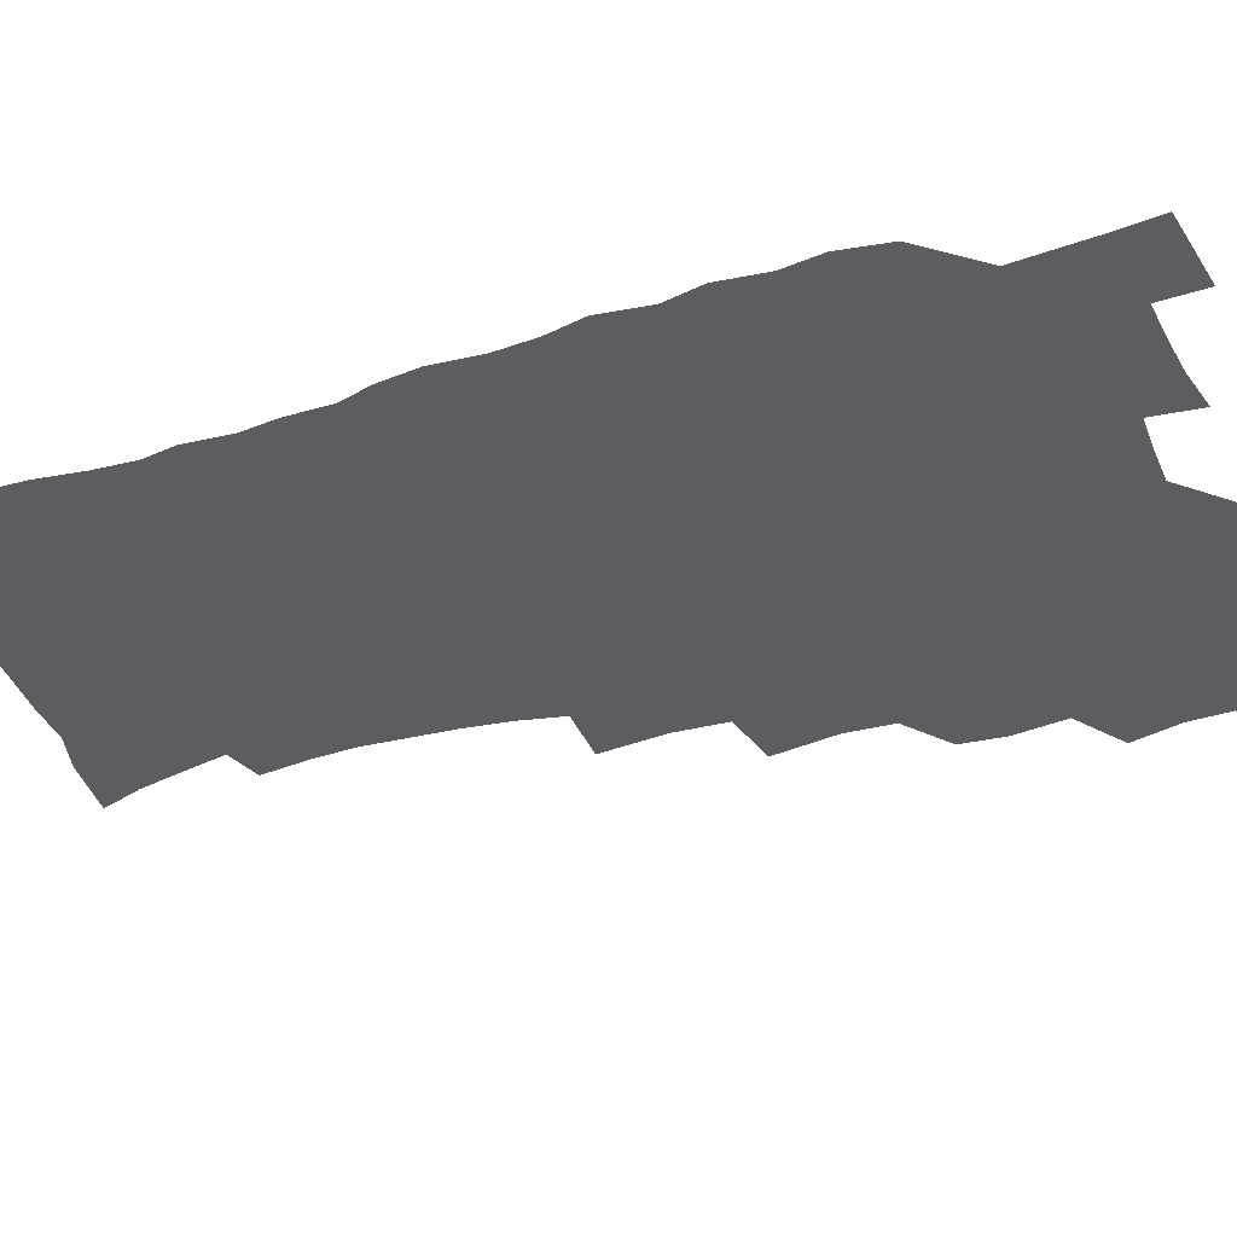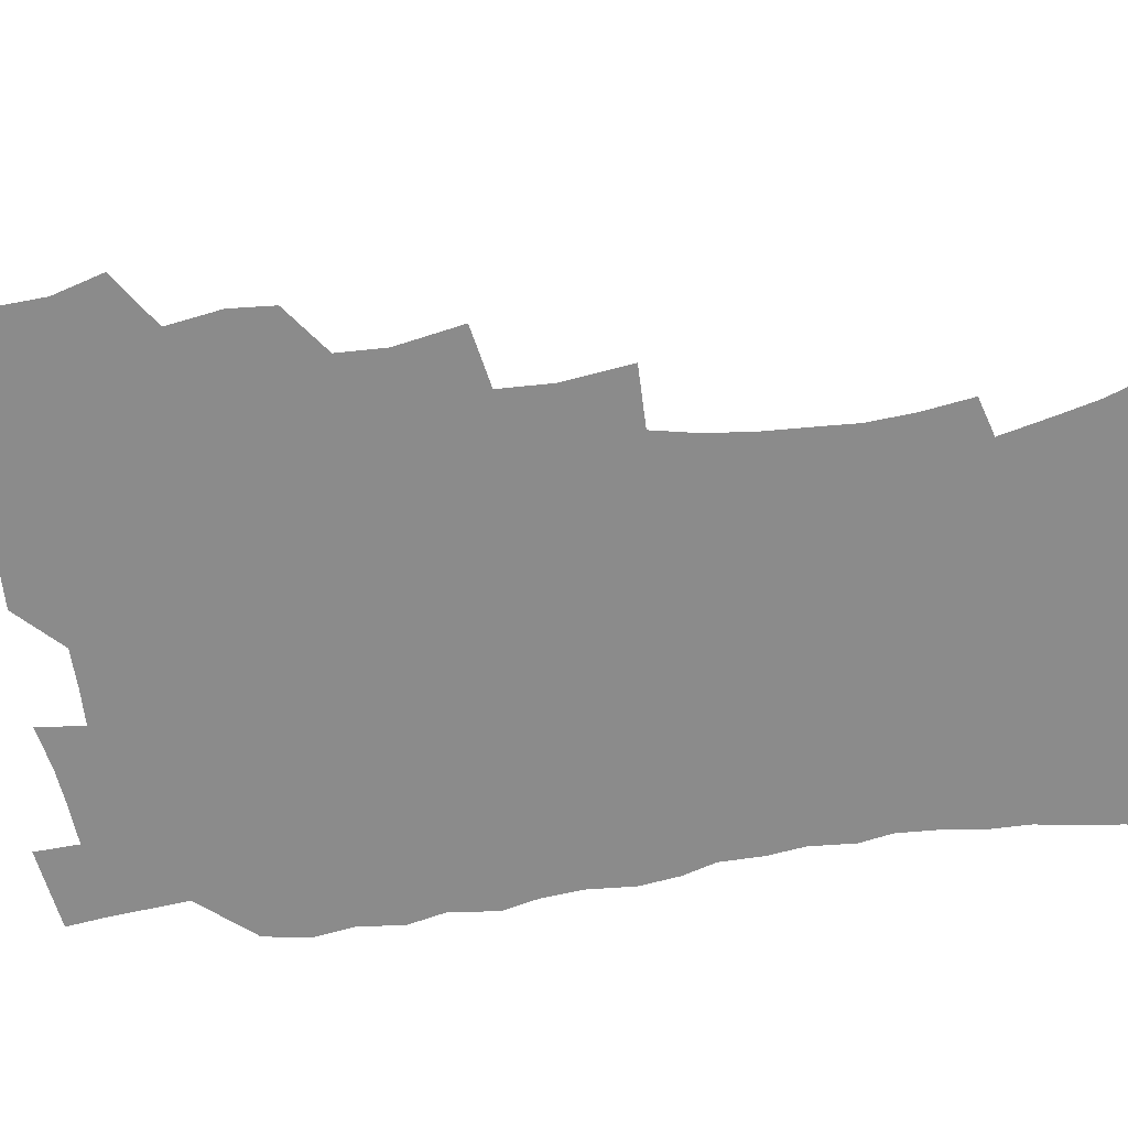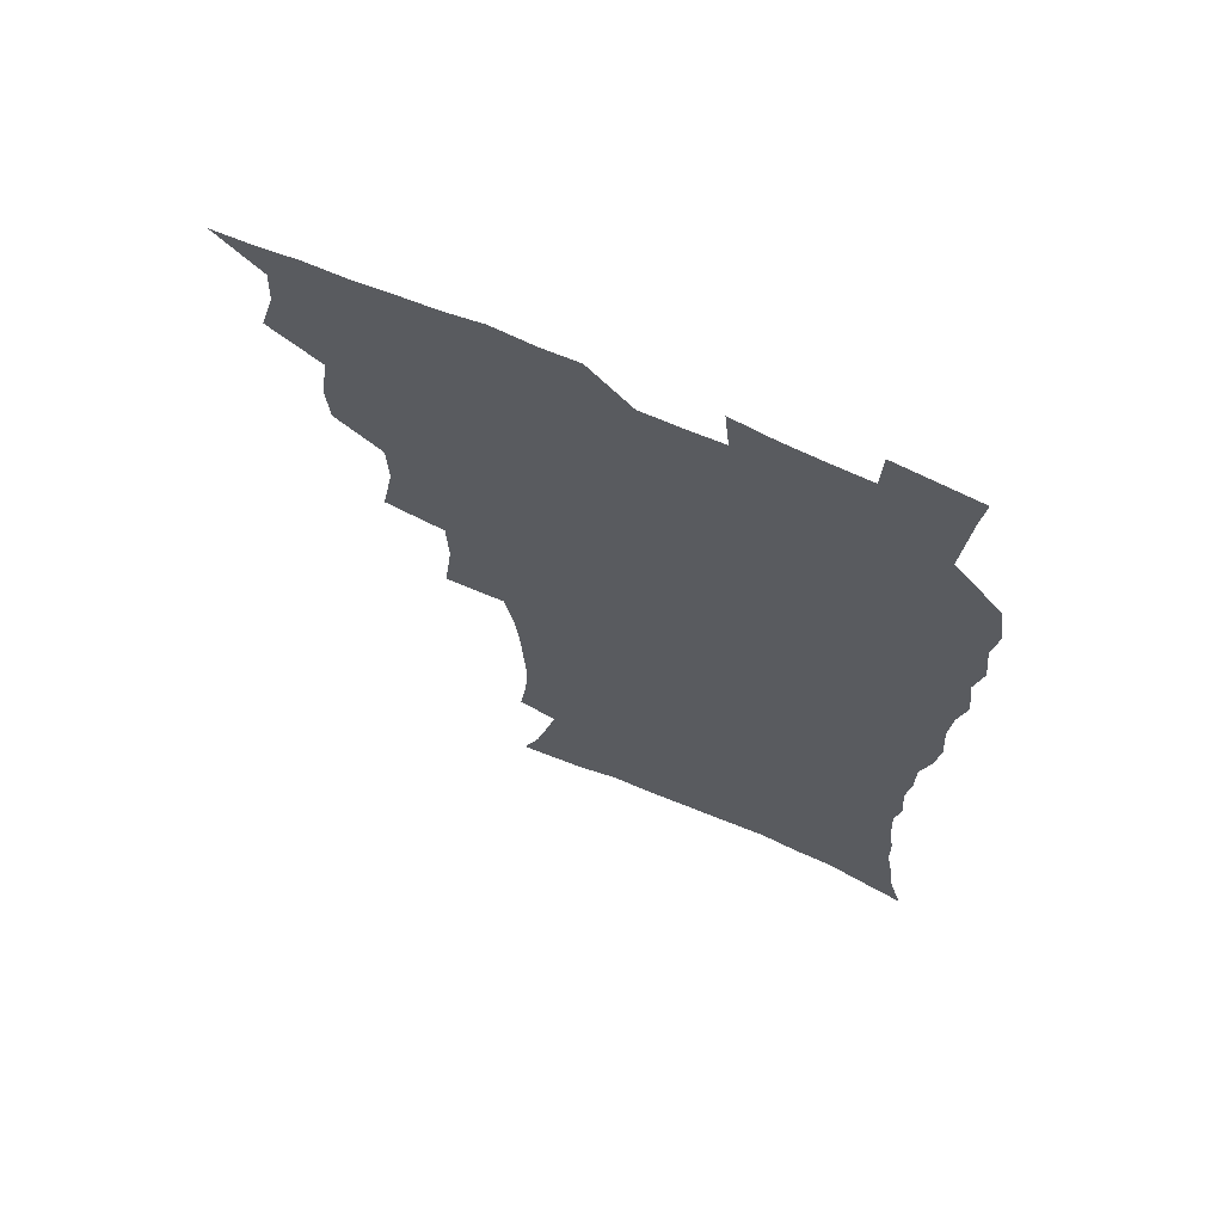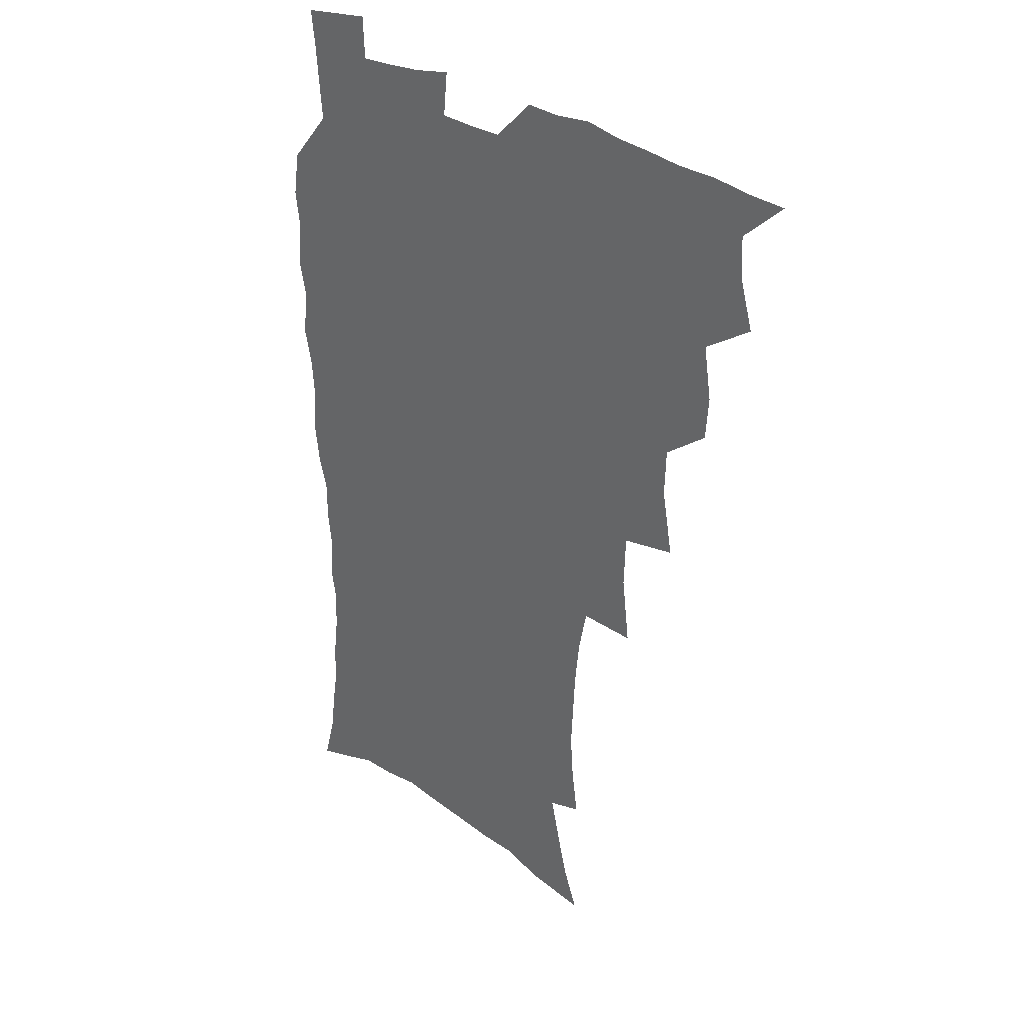
<metadata>
{"format":"obj","ext":"obj","renderer":"f3d","projection":"perspective","resolution":1024,"background":"white","views":[{"elev":-35.6,"azim":110.7,"up":"+Z"},{"elev":-63.8,"azim":-81.9,"up":"+Z"},{"elev":68.1,"azim":23.3,"up":"+Y"},{"elev":31.1,"azim":-135.8,"up":"+Y"}]}
</metadata>
<code>
v 465.8 523.2 0
v 476.9 473.3 0
v 482.2 492.1 0
v 483 507.7 0
v 481.5 523.7 0
v 494.9 423.5 0
v 493.6 440.1 0
v 496.7 460.3 0
v 498.9 477.7 0
v 499.7 493.3 0
v 498.9 508.3 0
v 496.6 525.5 0
v 508.7 367.4 0
v 513.2 392.4 0
v 512.6 410.3 0
v 515 430.8 0
v 512.9 445.9 0
v 511.9 460.9 0
v 515.8 479.5 0
v 515.4 494.2 0
v 514 509 0
v 512.2 525.4 0
v 528.9 317.8 0
v 532.1 343.2 0
v 531.4 363.2 0
v 530.7 382.1 0
v 531.6 401.3 0
v 529.9 416.4 0
v 530.8 434.1 0
v 531 450 0
v 531.2 465.6 0
v 530.7 480.4 0
v 530 495.1 0
v 528.7 510.1 0
v 526.8 526.8 0
v 554.8 215.2 0
v 557.5 233.7 0
v 558.8 250.9 0
v 557.9 265.8 0
v 557.1 283.4 0
v 555.1 301 0
v 551.6 318.1 0
v 549.1 335.5 0
v 547.8 353 0
v 547.8 372.1 0
v 546.2 387.6 0
v 546.1 404.5 0
v 546.1 420.9 0
v 546.9 437.3 0
v 546.8 452.3 0
v 547.7 467.6 0
v 546.4 481.5 0
v 544.8 496.1 0
v 543.5 510.7 0
v 541.4 527.8 0
v 554.8 160.4 0
v 560.9 176.4 0
v 564.6 191.4 0
v 569.2 210.9 0
v 572.2 230.7 0
v 571.5 245 0
v 572 262.1 0
v 570.3 276.3 0
v 570.3 296.3 0
v 567.3 310.1 0
v 565.6 327.3 0
v 563.1 342.1 0
v 563.1 360.5 0
v 562.2 376.7 0
v 562.2 393.7 0
v 561.5 408.9 0
v 562.8 425.8 0
v 561.7 439.5 0
v 562.8 455.3 0
v 561.9 468.7 0
v 560.9 482.4 0
v 559.8 496.5 0
v 557.7 512.7 0
v 555.5 530.2 0
v 566.9 161.8 0
v 575 182.1 0
v 580.4 202 0
v 584.1 222.2 0
v 585 239 0
v 585.2 255.4 0
v 584 269.3 0
v 583.4 286.5 0
v 582.4 303.5 0
v 580.6 318.2 0
v 579.7 335.4 0
v 578.6 351 0
v 576.5 363.9 0
v 576.1 380.3 0
v 576.4 396.9 0
v 577.2 414 0
v 576.6 427.5 0
v 576.2 441.3 0
v 576.5 456.1 0
v 575.6 469.4 0
v 575.4 483 0
v 574.2 496.9 0
v 572.1 513.4 0
v 571.1 528.5 0
v 580 163.3 0
v 590.8 190.4 0
v 595.5 211.8 0
v 596.3 227.4 0
v 596.8 243.7 0
v 596.6 259.4 0
v 596 274.9 0
v 595.1 290.6 0
v 594.1 306.7 0
v 593.8 325.1 0
v 592.3 338.7 0
v 590.9 352.7 0
v 590.7 369.2 0
v 589.9 383.9 0
v 590.2 398 0
v 590.3 414.1 0
v 589.8 427.8 0
v 589.8 442.2 0
v 590.3 456.8 0
v 589.8 470.1 0
v 589.2 483.7 0
v 588.2 498.1 0
v 586.6 513.5 0
v 585.2 529 0
v 595.8 168 0
v 604.9 195.5 0
v 607.7 215.2 0
v 608.7 232.4 0
v 608.5 246.8 0
v 607.8 260.8 0
v 607.4 277.6 0
v 607 294.6 0
v 606.2 309.6 0
v 605.7 327.5 0
v 604.8 341 0
v 604.3 356.6 0
v 603.5 370.4 0
v 602.5 381.5 0
v 603 398.9 0
v 603.7 415.7 0
v 603.4 429.2 0
v 604 444.3 0
v 603.6 457.2 0
v 603.5 470.6 0
v 603 484 0
v 603 497.6 0
v 601.5 512.8 0
v 611 167.9 0
v 617.8 196.5 0
v 619.7 217.3 0
v 620.2 233.2 0
v 620.2 249.6 0
v 619.7 264.4 0
v 619.3 281.4 0
v 618.6 294.6 0
v 618 312.6 0
v 617.7 327.9 0
v 617.2 342.6 0
v 616.9 357.6 0
v 616.8 373.3 0
v 616.8 386.9 0
v 616.5 401.2 0
v 616.7 416.7 0
v 616.6 429.6 0
v 617 444.3 0
v 617.3 457.8 0
v 617.6 470.9 0
v 617.4 484 0
v 616.8 498.1 0
v 616.1 512.6 0
v 627.5 169.3 0
v 630.8 195.8 0
v 631.6 215.6 0
v 631.9 234.3 0
v 631.7 250.3 0
v 631.4 265.8 0
v 630.9 281.8 0
v 630.5 296.7 0
v 630.2 310.2 0
v 629.6 329 0
v 629.6 341 0
v 629.3 357.9 0
v 629.4 372.3 0
v 629.4 387.5 0
v 629.5 401.3 0
v 629.5 416.2 0
v 629.8 430.3 0
v 630.1 444.1 0
v 630.4 457.6 0
v 630.6 470.9 0
v 631 484 0
v 631.1 497.5 0
v 630.4 512.9 0
v 628.6 530.6 0
v 644.1 170.4 0
v 644.2 197.7 0
v 643.9 217.4 0
v 643.8 232.7 0
v 643.5 248.9 0
v 643.1 265.5 0
v 642.6 281.6 0
v 642.1 299.2 0
v 642.1 311.6 0
v 641.5 328.7 0
v 641.7 342.6 0
v 641.8 356.8 0
v 642 371.8 0
v 642.1 386.4 0
v 642.3 400.7 0
v 642.5 415.1 0
v 642.8 429.7 0
v 643.2 443.5 0
v 643.7 456.8 0
v 644.2 470.2 0
v 644.6 483.7 0
v 645 497.4 0
v 645.2 511.7 0
v 644.8 527.4 0
v 660.4 172 0
v 657.5 196.4 0
v 656.4 215 0
v 655.5 232.5 0
v 656.1 245.5 0
v 654.6 264.9 0
v 655.3 277.6 0
v 654 296.3 0
v 653.7 311.9 0
v 653.8 326.6 0
v 653.7 342.1 0
v 653.9 356.2 0
v 655.2 369.1 0
v 655.4 383.8 0
v 655.5 398.6 0
v 655.9 412.5 0
v 655.7 429.1 0
v 656.1 443.1 0
v 656.9 456.5 0
v 657.5 470.1 0
v 658.3 483.3 0
v 659 496.8 0
v 659.5 511 0
v 659.8 525.9 0
v 676.1 169.5 0
v 671.1 194.1 0
v 669.7 211.2 0
v 669 227.2 0
v 667.9 244.5 0
v 667.1 261 0
v 666.8 276.3 0
v 665.7 294.4 0
v 665.9 308.7 0
v 667.5 321.3 0
v 666.9 337.9 0
v 668.1 351 0
v 667.8 367.5 0
v 668 382.6 0
v 668.6 397 0
v 668.5 412.5 0
v 670.2 425.6 0
v 671.1 439.4 0
v 670.8 454.7 0
v 671.2 468.7 0
v 672.3 482.2 0
v 672.9 496.2 0
v 673.8 510.5 0
v 674.7 524.9 0
v 675.4 541.6 0
v 690.6 168.9 0
v 684.8 191.2 0
v 683.1 207.3 0
v 681.3 224.7 0
v 681 239.6 0
v 679.3 257.6 0
v 678.6 273.9 0
v 678.6 289.1 0
v 679.8 302.5 0
v 679.1 319.8 0
v 680.2 333.5 0
v 680.3 349.2 0
v 681.1 363.5 0
v 681.6 378.5 0
v 683.1 392.4 0
v 683.5 407.5 0
v 685.1 421.3 0
v 684.4 437.7 0
v 685.9 451.3 0
v 685.8 466.5 0
v 685.7 481.6 0
v 686.8 495.2 0
v 688.2 509.2 0
v 689.5 523.8 0
v 690.5 539.5 0
v 706.4 163.4 0
v 699.9 185.5 0
v 696.9 202.7 0
v 696 217.7 0
v 693.9 234.9 0
v 693.2 250.4 0
v 692.4 266.5 0
v 692.6 281.6 0
v 692.5 297.4 0
v 692.3 313.4 0
v 694.6 326.5 0
v 695.8 341.1 0
v 694.8 358.1 0
v 698.4 370.5 0
v 698.4 386.5 0
v 697.6 403.3 0
v 699.9 417 0
v 699.6 433.1 0
v 700.7 447.8 0
v 700.9 463.1 0
v 700.2 478.8 0
v 701.8 492.8 0
v 703.1 507.7 0
v 704.4 522.6 0
v 706.2 537.3 0
v 721.6 158.4 0
v 716.2 177.9 0
v 714.4 193 0
v 711.8 208.9 0
v 711.7 222.7 0
v 709.6 239.3 0
v 708.8 254.8 0
v 711 267.3 0
v 709.8 284.5 0
v 711.6 298.5 0
v 711.7 314.6 0
v 715.5 327.3 0
v 717.5 342.2 0
v 716.3 360.1 0
v 717.6 375.5 0
v 720.8 389.6 0
v 718.7 408 0
v 721.8 422.2 0
v 720 439.7 0
v 722.2 454.2 0
v 719.6 471.9 0
f 4 5 1
f 8 9 2
f 2 9 3
f 9 10 3
f 3 10 4
f 10 11 4
f 4 11 5
f 11 12 5
f 15 16 6
f 6 16 7
f 16 17 7
f 7 17 8
f 17 18 8
f 8 18 9
f 18 19 9
f 9 19 10
f 19 20 10
f 10 20 11
f 20 21 11
f 11 21 12
f 21 22 12
f 25 26 13
f 13 26 14
f 26 27 14
f 14 27 15
f 27 28 15
f 15 28 16
f 28 29 16
f 16 29 17
f 29 30 17
f 17 30 18
f 30 31 18
f 18 31 19
f 31 32 19
f 19 32 20
f 32 33 20
f 20 33 21
f 33 34 21
f 21 34 22
f 34 35 22
f 42 43 23
f 23 43 24
f 43 44 24
f 24 44 25
f 44 45 25
f 25 45 26
f 45 46 26
f 26 46 27
f 46 47 27
f 27 47 28
f 47 48 28
f 28 48 29
f 48 49 29
f 29 49 30
f 49 50 30
f 30 50 31
f 50 51 31
f 31 51 32
f 51 52 32
f 32 52 33
f 52 53 33
f 33 53 34
f 53 54 34
f 34 54 35
f 54 55 35
f 59 60 36
f 36 60 37
f 60 61 37
f 37 61 38
f 61 62 38
f 38 62 39
f 62 63 39
f 39 63 40
f 63 64 40
f 40 64 41
f 64 65 41
f 41 65 42
f 65 66 42
f 42 66 43
f 66 67 43
f 43 67 44
f 67 68 44
f 44 68 45
f 68 69 45
f 45 69 46
f 69 70 46
f 46 70 47
f 70 71 47
f 47 71 48
f 71 72 48
f 48 72 49
f 72 73 49
f 49 73 50
f 73 74 50
f 50 74 51
f 74 75 51
f 51 75 52
f 75 76 52
f 52 76 53
f 76 77 53
f 53 77 54
f 77 78 54
f 54 78 55
f 78 79 55
f 56 80 57
f 80 81 57
f 57 81 58
f 81 82 58
f 58 82 59
f 82 83 59
f 59 83 60
f 83 84 60
f 60 84 61
f 84 85 61
f 61 85 62
f 85 86 62
f 62 86 63
f 86 87 63
f 63 87 64
f 87 88 64
f 64 88 65
f 88 89 65
f 65 89 66
f 89 90 66
f 66 90 67
f 90 91 67
f 67 91 68
f 91 92 68
f 68 92 69
f 92 93 69
f 69 93 70
f 93 94 70
f 70 94 71
f 94 95 71
f 71 95 72
f 95 96 72
f 72 96 73
f 96 97 73
f 73 97 74
f 97 98 74
f 74 98 75
f 98 99 75
f 75 99 76
f 99 100 76
f 76 100 77
f 100 101 77
f 77 101 78
f 101 102 78
f 78 102 79
f 102 103 79
f 80 104 81
f 104 105 81
f 81 105 82
f 105 106 82
f 82 106 83
f 106 107 83
f 83 107 84
f 107 108 84
f 84 108 85
f 108 109 85
f 85 109 86
f 109 110 86
f 86 110 87
f 110 111 87
f 87 111 88
f 111 112 88
f 88 112 89
f 112 113 89
f 89 113 90
f 113 114 90
f 90 114 91
f 114 115 91
f 91 115 92
f 115 116 92
f 92 116 93
f 116 117 93
f 93 117 94
f 117 118 94
f 94 118 95
f 118 119 95
f 95 119 96
f 119 120 96
f 96 120 97
f 120 121 97
f 97 121 98
f 121 122 98
f 98 122 99
f 122 123 99
f 99 123 100
f 123 124 100
f 100 124 101
f 124 125 101
f 101 125 102
f 125 126 102
f 102 126 103
f 126 127 103
f 104 128 105
f 128 129 105
f 105 129 106
f 129 130 106
f 106 130 107
f 130 131 107
f 107 131 108
f 131 132 108
f 108 132 109
f 132 133 109
f 109 133 110
f 133 134 110
f 110 134 111
f 134 135 111
f 111 135 112
f 135 136 112
f 112 136 113
f 136 137 113
f 113 137 114
f 137 138 114
f 114 138 115
f 138 139 115
f 115 139 116
f 139 140 116
f 116 140 117
f 140 141 117
f 117 141 118
f 141 142 118
f 118 142 119
f 142 143 119
f 119 143 120
f 143 144 120
f 120 144 121
f 144 145 121
f 121 145 122
f 145 146 122
f 122 146 123
f 146 147 123
f 123 147 124
f 147 148 124
f 124 148 125
f 148 149 125
f 125 149 126
f 149 150 126
f 126 150 127
f 128 151 129
f 151 152 129
f 129 152 130
f 152 153 130
f 130 153 131
f 153 154 131
f 131 154 132
f 154 155 132
f 132 155 133
f 155 156 133
f 133 156 134
f 156 157 134
f 134 157 135
f 157 158 135
f 135 158 136
f 158 159 136
f 136 159 137
f 159 160 137
f 137 160 138
f 160 161 138
f 138 161 139
f 161 162 139
f 139 162 140
f 162 163 140
f 140 163 141
f 163 164 141
f 141 164 142
f 164 165 142
f 142 165 143
f 165 166 143
f 143 166 144
f 166 167 144
f 144 167 145
f 167 168 145
f 145 168 146
f 168 169 146
f 146 169 147
f 169 170 147
f 147 170 148
f 170 171 148
f 148 171 149
f 171 172 149
f 149 172 150
f 172 173 150
f 151 174 152
f 174 175 152
f 152 175 153
f 175 176 153
f 153 176 154
f 176 177 154
f 154 177 155
f 177 178 155
f 155 178 156
f 178 179 156
f 156 179 157
f 179 180 157
f 157 180 158
f 180 181 158
f 158 181 159
f 181 182 159
f 159 182 160
f 182 183 160
f 160 183 161
f 183 184 161
f 161 184 162
f 184 185 162
f 162 185 163
f 185 186 163
f 163 186 164
f 186 187 164
f 164 187 165
f 187 188 165
f 165 188 166
f 188 189 166
f 166 189 167
f 189 190 167
f 167 190 168
f 190 191 168
f 168 191 169
f 191 192 169
f 169 192 170
f 192 193 170
f 170 193 171
f 193 194 171
f 171 194 172
f 194 195 172
f 172 195 173
f 195 196 173
f 174 198 175
f 198 199 175
f 175 199 176
f 199 200 176
f 176 200 177
f 200 201 177
f 177 201 178
f 201 202 178
f 178 202 179
f 202 203 179
f 179 203 180
f 203 204 180
f 180 204 181
f 204 205 181
f 181 205 182
f 205 206 182
f 182 206 183
f 206 207 183
f 183 207 184
f 207 208 184
f 184 208 185
f 208 209 185
f 185 209 186
f 209 210 186
f 186 210 187
f 210 211 187
f 187 211 188
f 211 212 188
f 188 212 189
f 212 213 189
f 189 213 190
f 213 214 190
f 190 214 191
f 214 215 191
f 191 215 192
f 215 216 192
f 192 216 193
f 216 217 193
f 193 217 194
f 217 218 194
f 194 218 195
f 218 219 195
f 195 219 196
f 219 220 196
f 196 220 197
f 220 221 197
f 198 222 199
f 222 223 199
f 199 223 200
f 223 224 200
f 200 224 201
f 224 225 201
f 201 225 202
f 225 226 202
f 202 226 203
f 226 227 203
f 203 227 204
f 227 228 204
f 204 228 205
f 228 229 205
f 205 229 206
f 229 230 206
f 206 230 207
f 230 231 207
f 207 231 208
f 231 232 208
f 208 232 209
f 232 233 209
f 209 233 210
f 233 234 210
f 210 234 211
f 234 235 211
f 211 235 212
f 235 236 212
f 212 236 213
f 236 237 213
f 213 237 214
f 237 238 214
f 214 238 215
f 238 239 215
f 215 239 216
f 239 240 216
f 216 240 217
f 240 241 217
f 217 241 218
f 241 242 218
f 218 242 219
f 242 243 219
f 219 243 220
f 243 244 220
f 220 244 221
f 244 245 221
f 222 246 223
f 246 247 223
f 223 247 224
f 247 248 224
f 224 248 225
f 248 249 225
f 225 249 226
f 249 250 226
f 226 250 227
f 250 251 227
f 227 251 228
f 251 252 228
f 228 252 229
f 252 253 229
f 229 253 230
f 253 254 230
f 230 254 231
f 254 255 231
f 231 255 232
f 255 256 232
f 232 256 233
f 256 257 233
f 233 257 234
f 257 258 234
f 234 258 235
f 258 259 235
f 235 259 236
f 259 260 236
f 236 260 237
f 260 261 237
f 237 261 238
f 261 262 238
f 238 262 239
f 262 263 239
f 239 263 240
f 263 264 240
f 240 264 241
f 264 265 241
f 241 265 242
f 265 266 242
f 242 266 243
f 266 267 243
f 243 267 244
f 267 268 244
f 244 268 245
f 268 269 245
f 246 271 247
f 271 272 247
f 247 272 248
f 272 273 248
f 248 273 249
f 273 274 249
f 249 274 250
f 274 275 250
f 250 275 251
f 275 276 251
f 251 276 252
f 276 277 252
f 252 277 253
f 277 278 253
f 253 278 254
f 278 279 254
f 254 279 255
f 279 280 255
f 255 280 256
f 280 281 256
f 256 281 257
f 281 282 257
f 257 282 258
f 282 283 258
f 258 283 259
f 283 284 259
f 259 284 260
f 284 285 260
f 260 285 261
f 285 286 261
f 261 286 262
f 286 287 262
f 262 287 263
f 287 288 263
f 263 288 264
f 288 289 264
f 264 289 265
f 289 290 265
f 265 290 266
f 290 291 266
f 266 291 267
f 291 292 267
f 267 292 268
f 292 293 268
f 268 293 269
f 293 294 269
f 269 294 270
f 294 295 270
f 271 296 272
f 296 297 272
f 272 297 273
f 297 298 273
f 273 298 274
f 298 299 274
f 274 299 275
f 299 300 275
f 275 300 276
f 300 301 276
f 276 301 277
f 301 302 277
f 277 302 278
f 302 303 278
f 278 303 279
f 303 304 279
f 279 304 280
f 304 305 280
f 280 305 281
f 305 306 281
f 281 306 282
f 306 307 282
f 282 307 283
f 307 308 283
f 283 308 284
f 308 309 284
f 284 309 285
f 309 310 285
f 285 310 286
f 310 311 286
f 286 311 287
f 311 312 287
f 287 312 288
f 312 313 288
f 288 313 289
f 313 314 289
f 289 314 290
f 314 315 290
f 290 315 291
f 315 316 291
f 291 316 292
f 316 317 292
f 292 317 293
f 317 318 293
f 293 318 294
f 318 319 294
f 294 319 295
f 319 320 295
f 296 321 297
f 321 322 297
f 297 322 298
f 322 323 298
f 298 323 299
f 323 324 299
f 299 324 300
f 324 325 300
f 300 325 301
f 325 326 301
f 301 326 302
f 326 327 302
f 302 327 303
f 327 328 303
f 303 328 304
f 328 329 304
f 304 329 305
f 329 330 305
f 305 330 306
f 330 331 306
f 306 331 307
f 331 332 307
f 307 332 308
f 332 333 308
f 308 333 309
f 333 334 309
f 309 334 310
f 334 335 310
f 310 335 311
f 335 336 311
f 311 336 312
f 336 337 312
f 312 337 313
f 337 338 313
f 313 338 314
f 338 339 314
f 314 339 315
f 339 340 315
f 315 340 316
f 340 341 316
f 316 341 317

</code>
